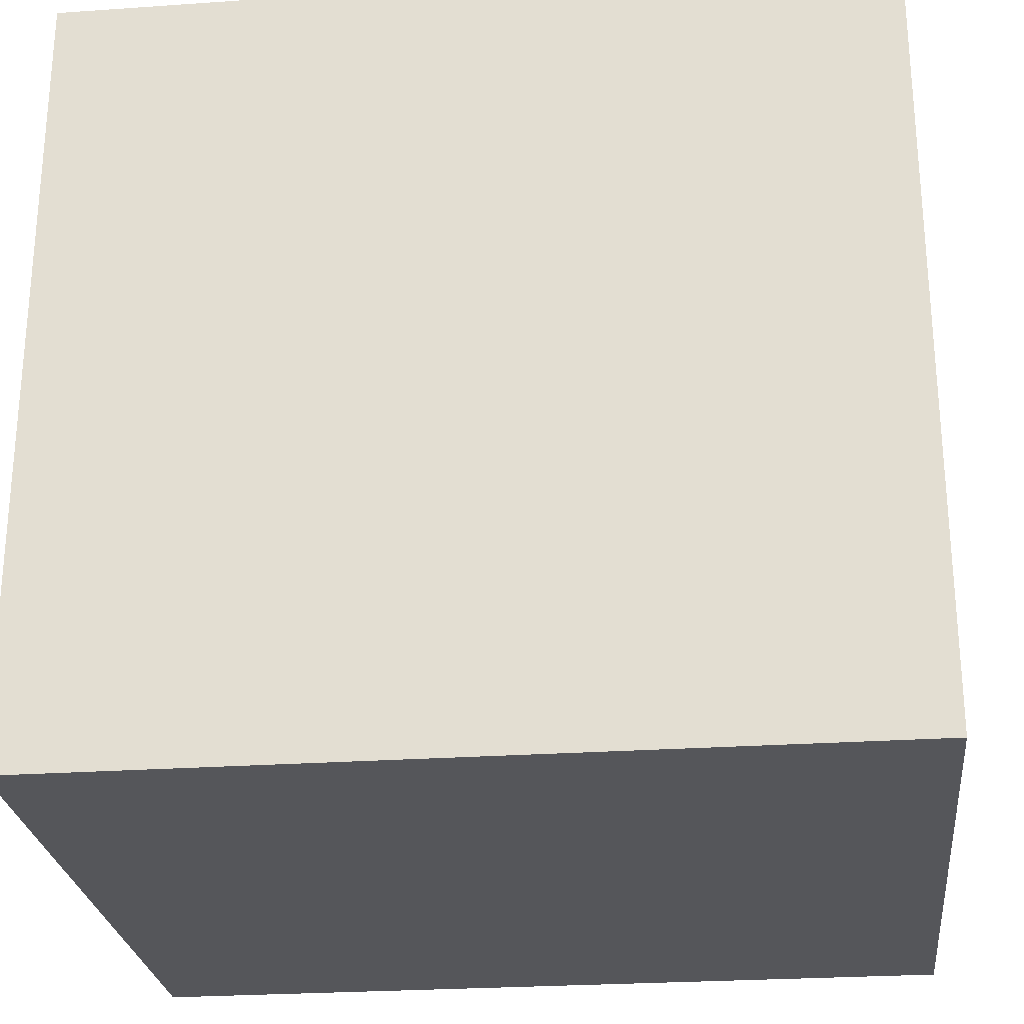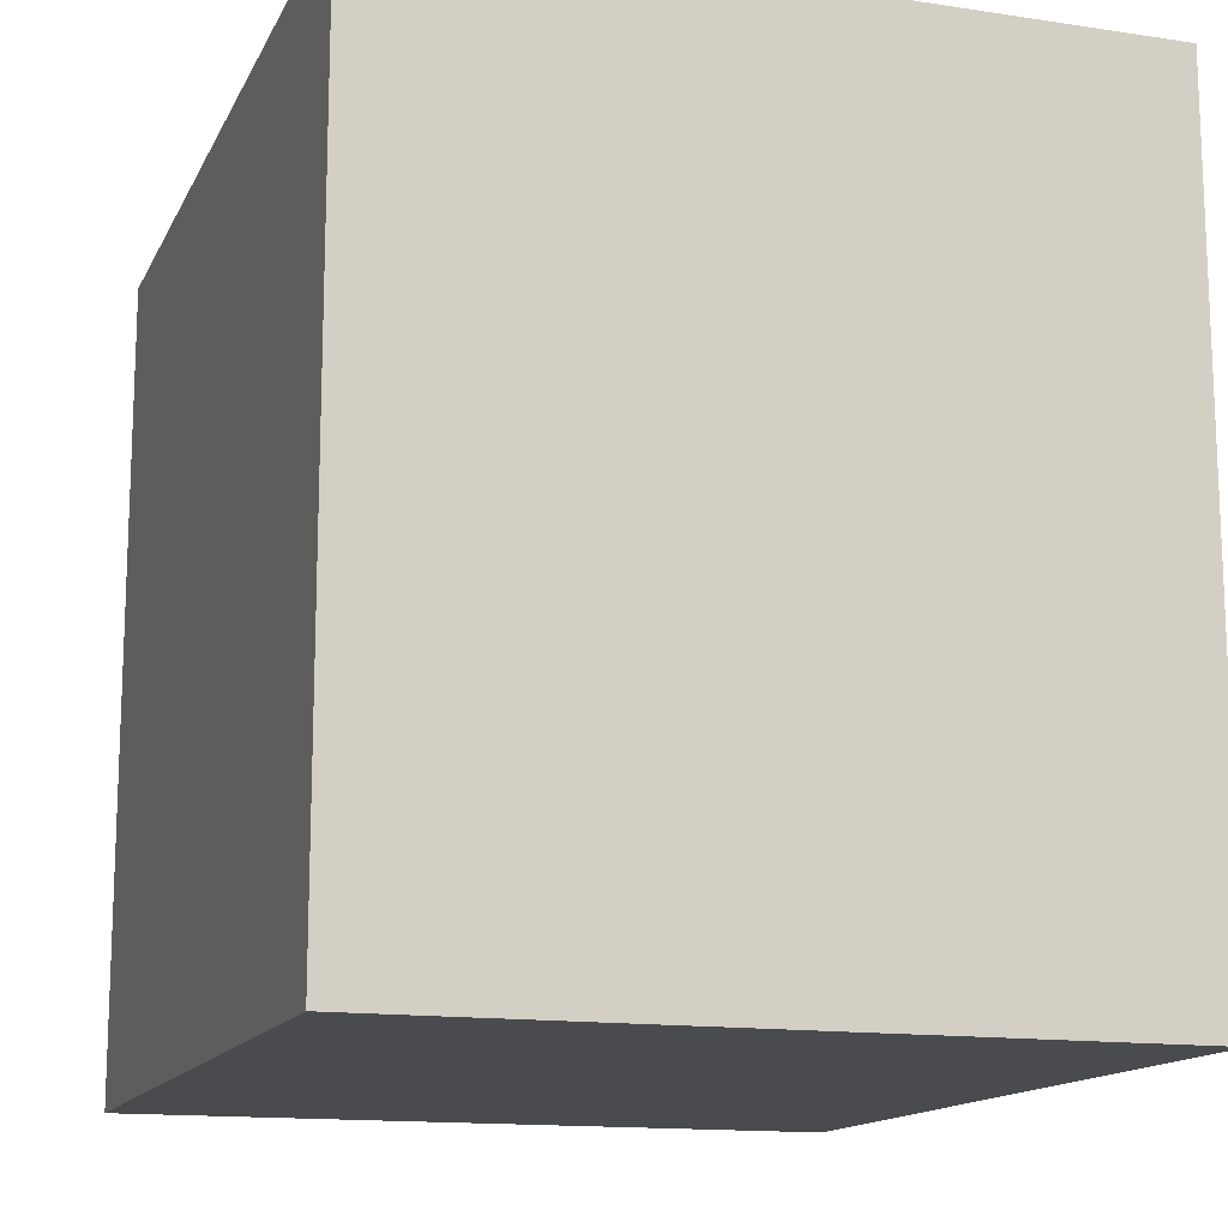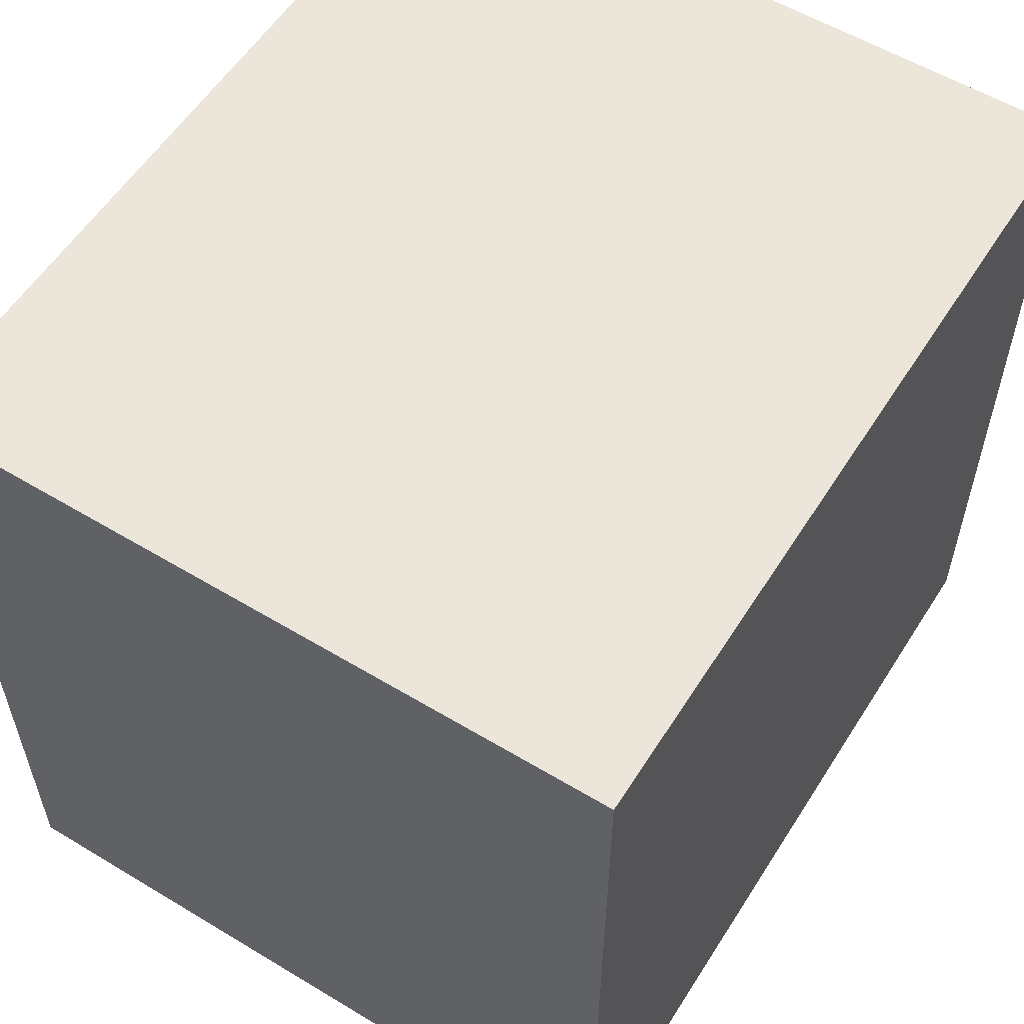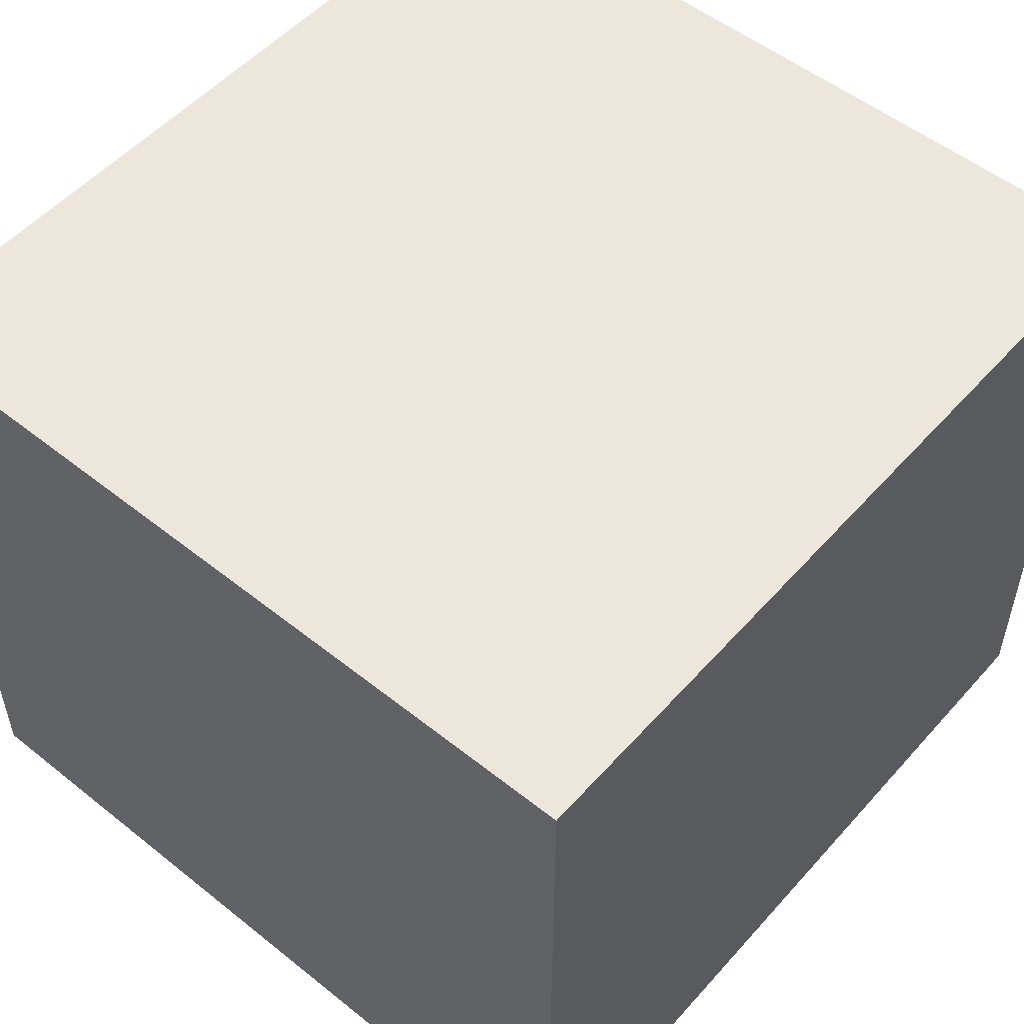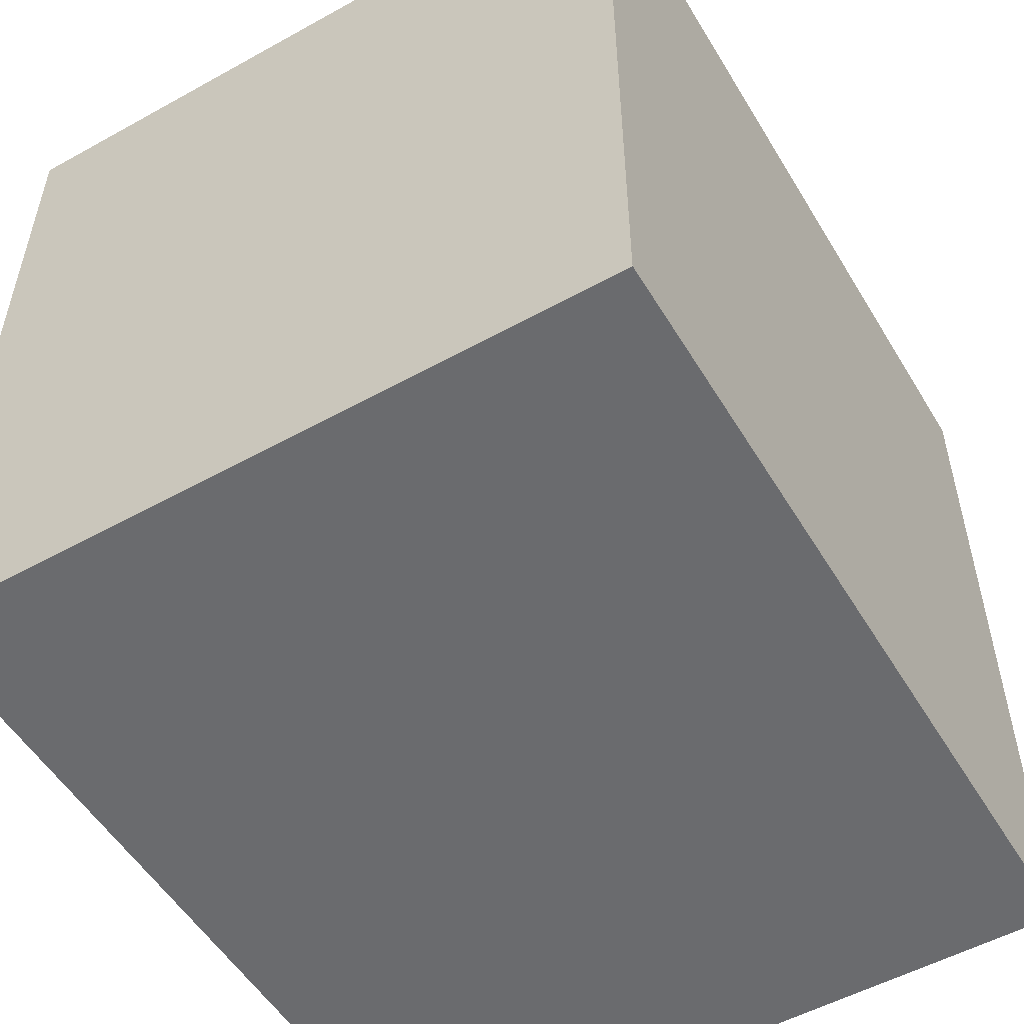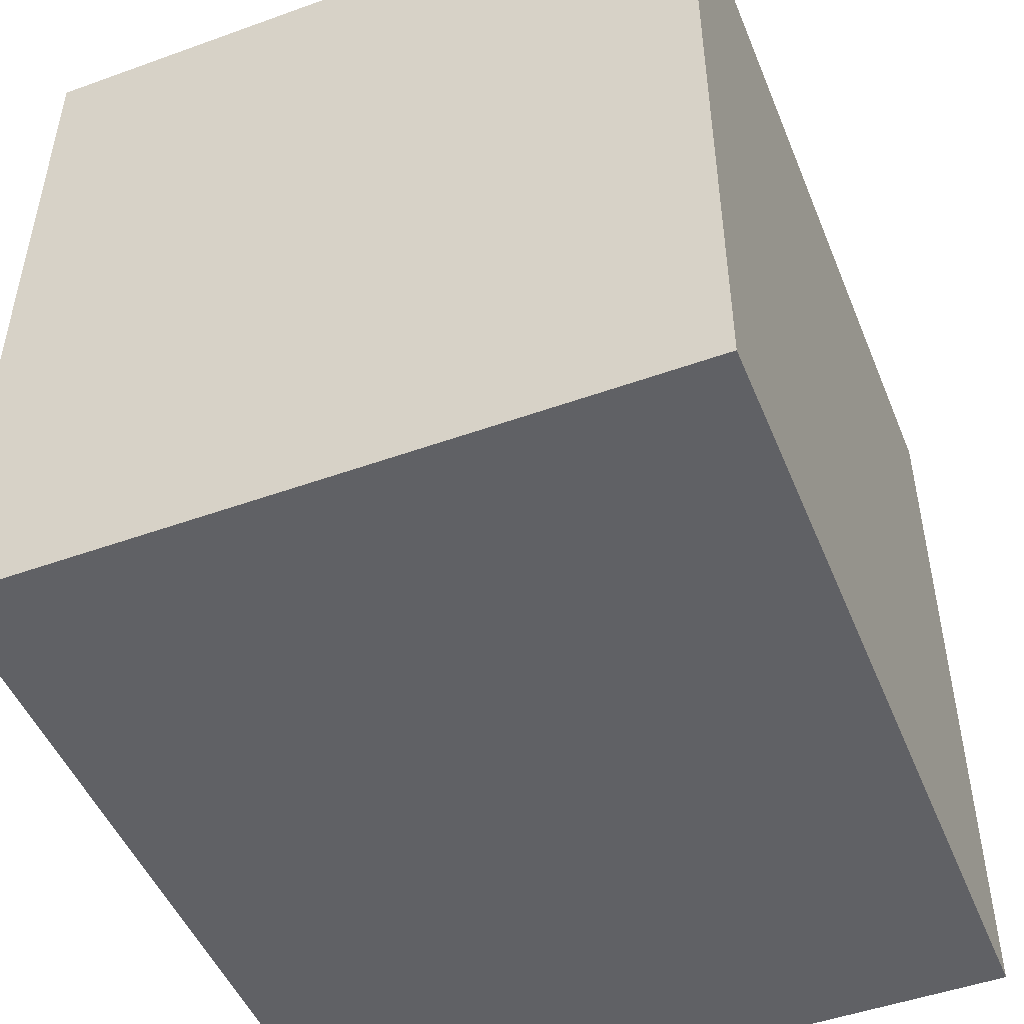
<metadata>
{"format":"obj","ext":"obj","renderer":"f3d","projection":"perspective","resolution":1024,"background":"white","views":[{"elev":-26.1,"azim":-173.7,"up":"+Y"},{"elev":-14.2,"azim":-108.4,"up":"+Y"},{"elev":56.9,"azim":-57.9,"up":"+Y"},{"elev":53.0,"azim":-49.5,"up":"+Z"},{"elev":-53.3,"azim":120.6,"up":"+Y"},{"elev":-48.9,"azim":111.8,"up":"+Y"}]}
</metadata>
<code>
g Mesh1 Model
v 0 0 -0
v -0.89 0 0.76
v -0.89 0 -0
f 1 2 3
v 0 0 0.76
f 2 1 4
f 3 2 1
v -0.89 0.86 -0
f 2 5 3
v -0.89 0.86 0.76
f 5 2 6
f 6 2 5
v 0 0.86 0.76
f 2 7 6
f 7 2 4
f 4 2 7
f 4 1 2
f 1 7 4
v 0 0.86 -0
f 7 1 8
f 4 7 1
f 8 1 7
f 1 5 8
f 5 1 3
f 3 1 5
f 8 5 1
f 5 7 8
f 7 5 6
f 6 5 7
f 8 7 5
f 6 7 2
f 3 5 2
g Mesh2 Model
l 4 1
l 2 4
l 3 2
l 1 3
l 1 8
l 8 5
l 7 8
l 6 7
l 5 6
l 3 5
l 2 6
l 4 7

</code>
